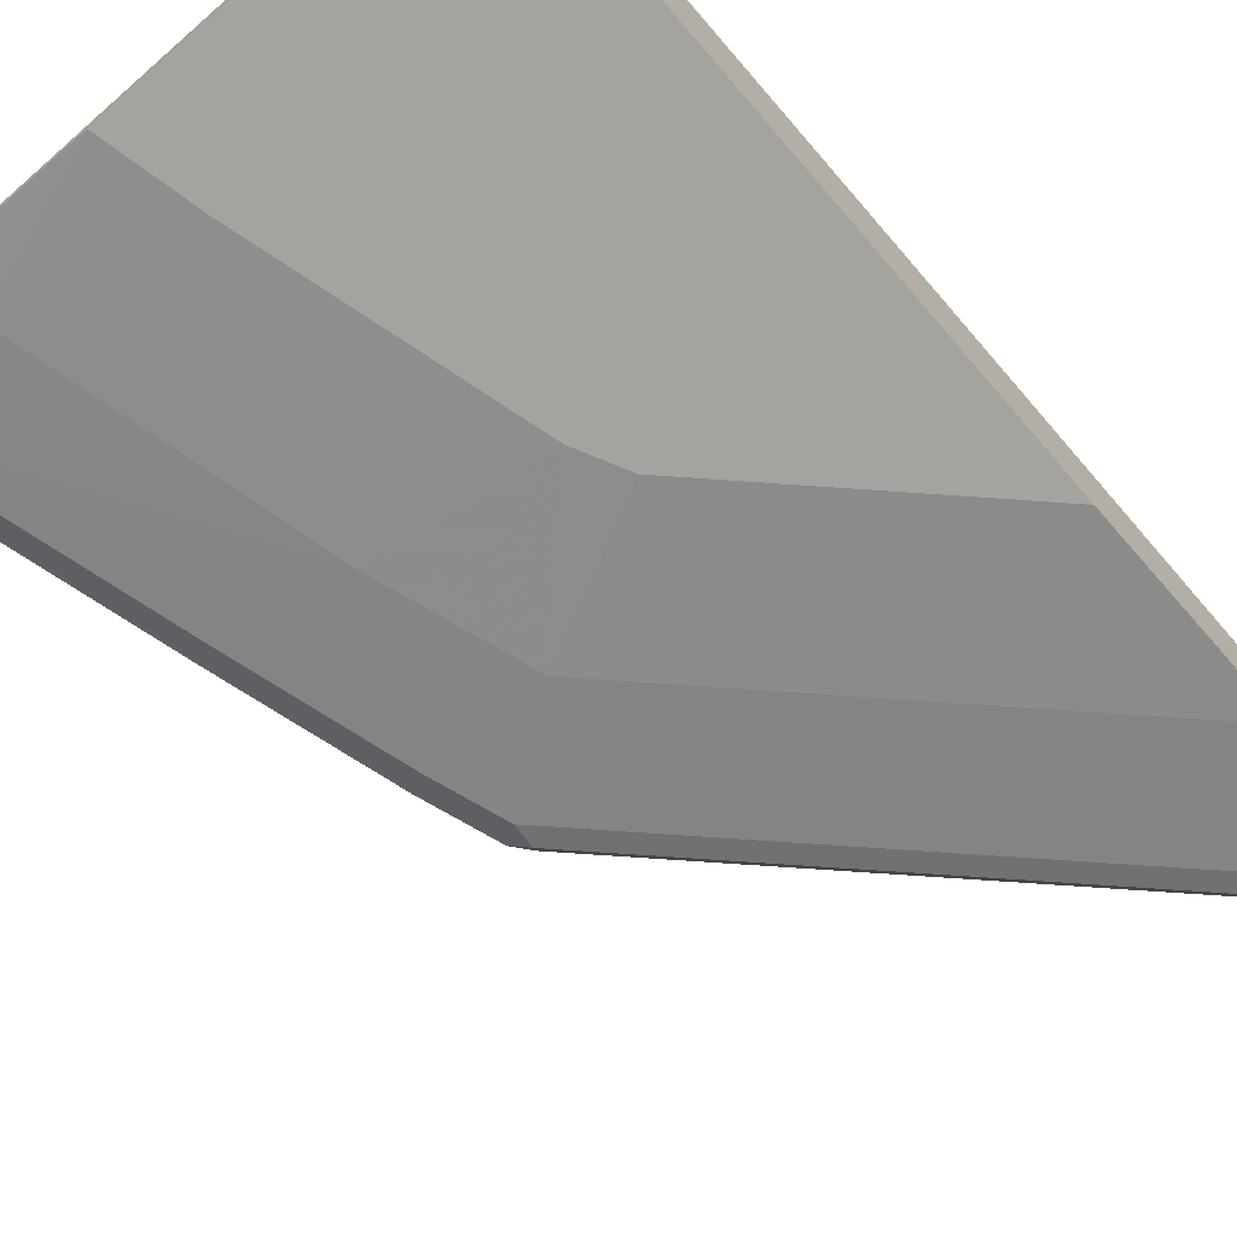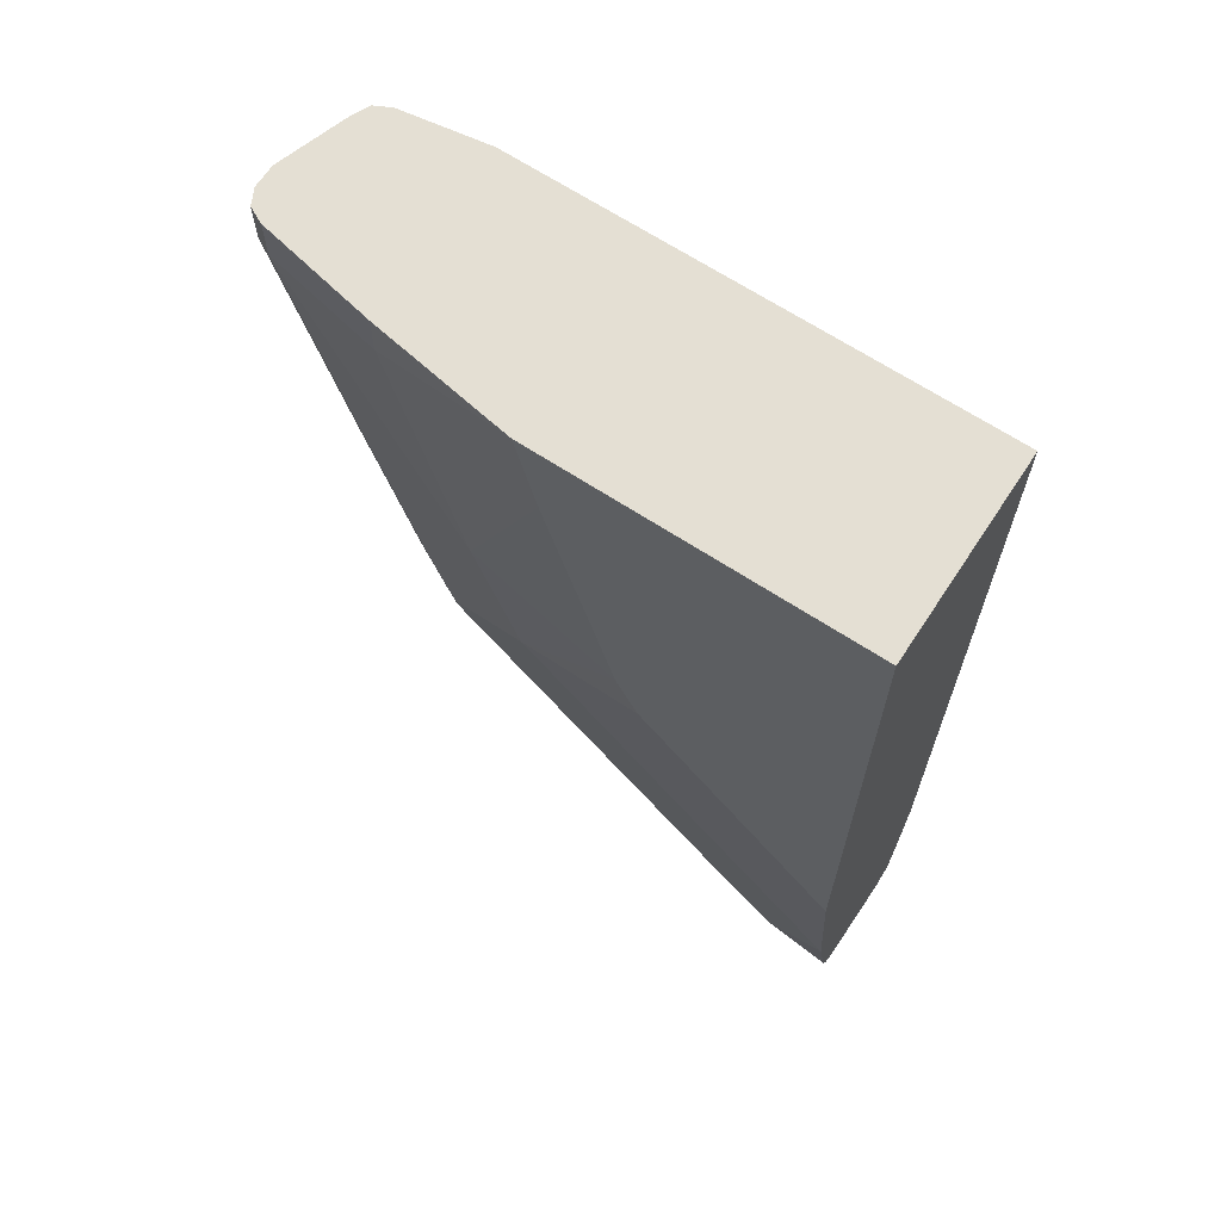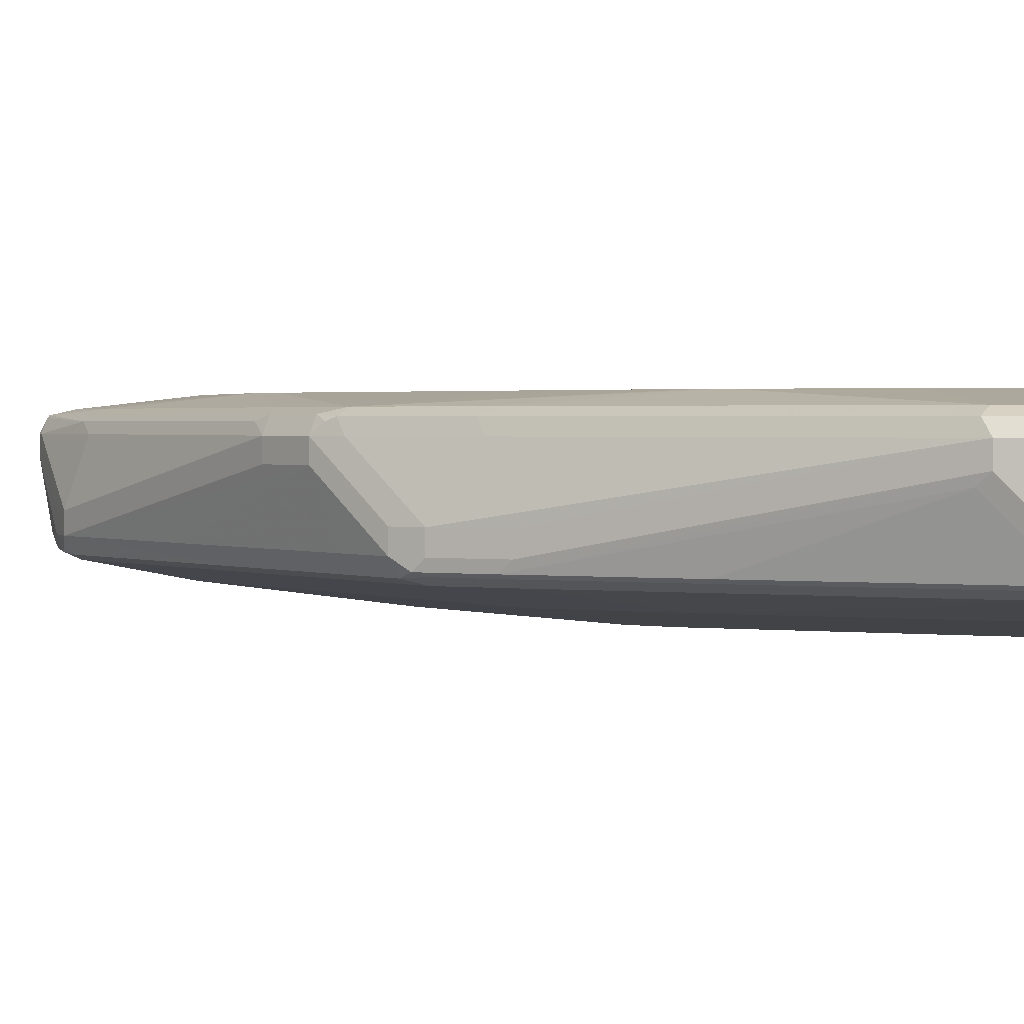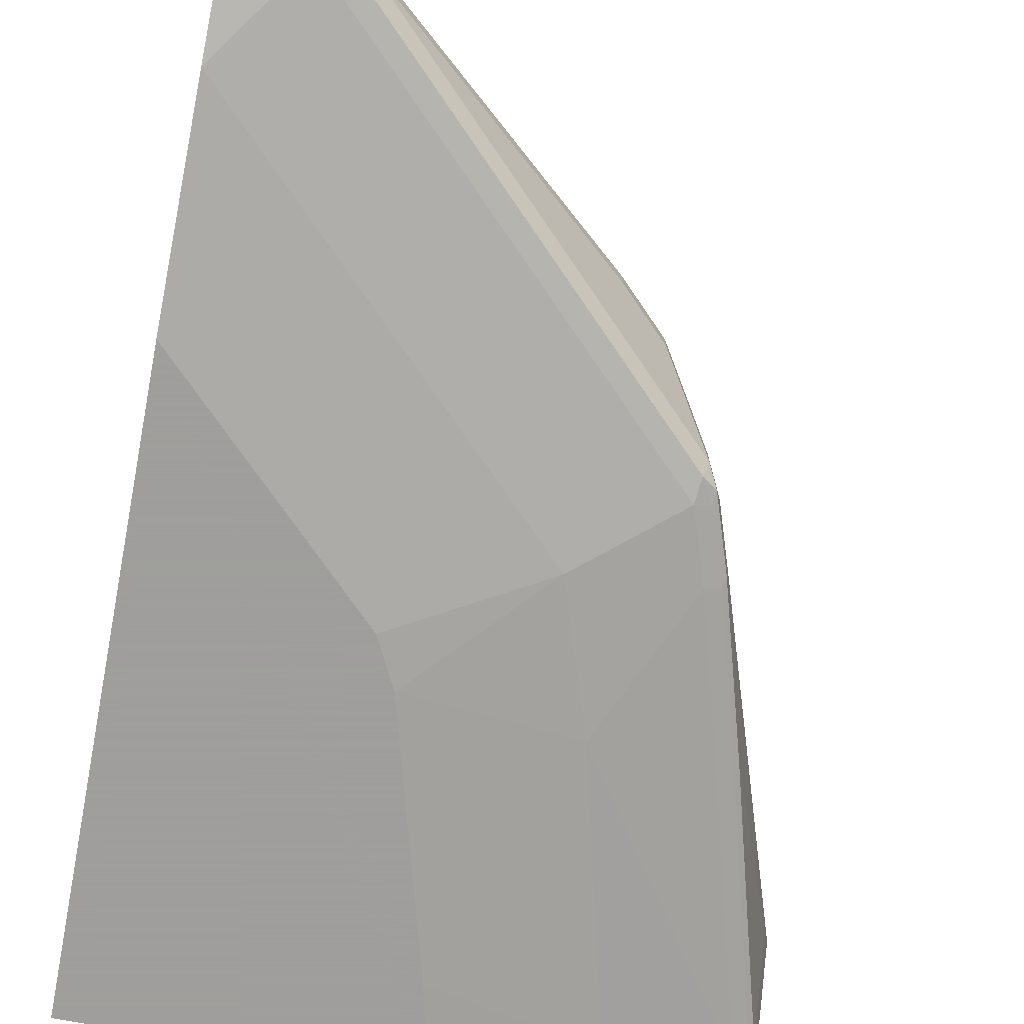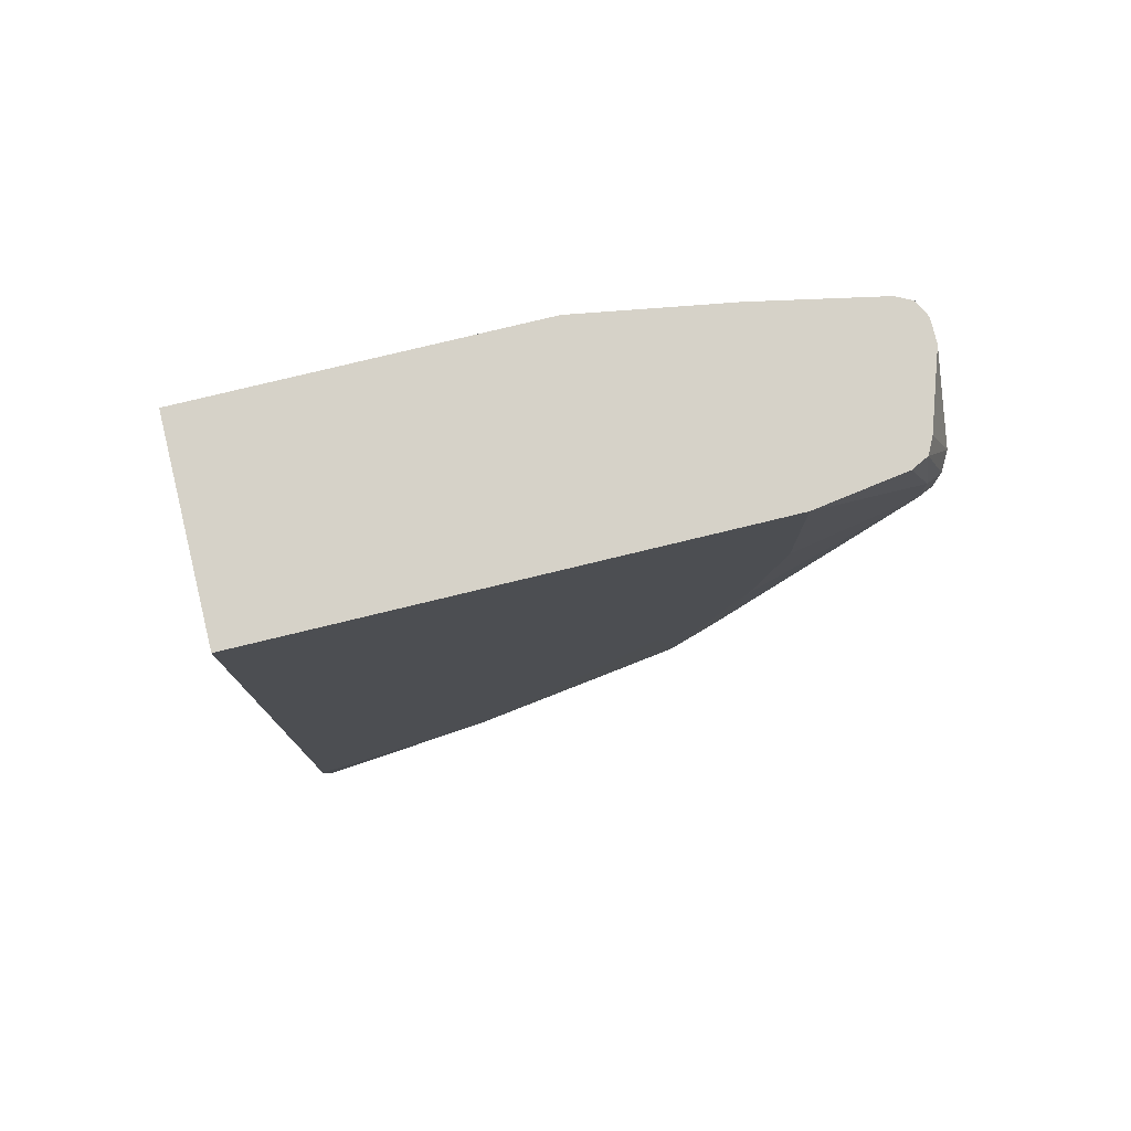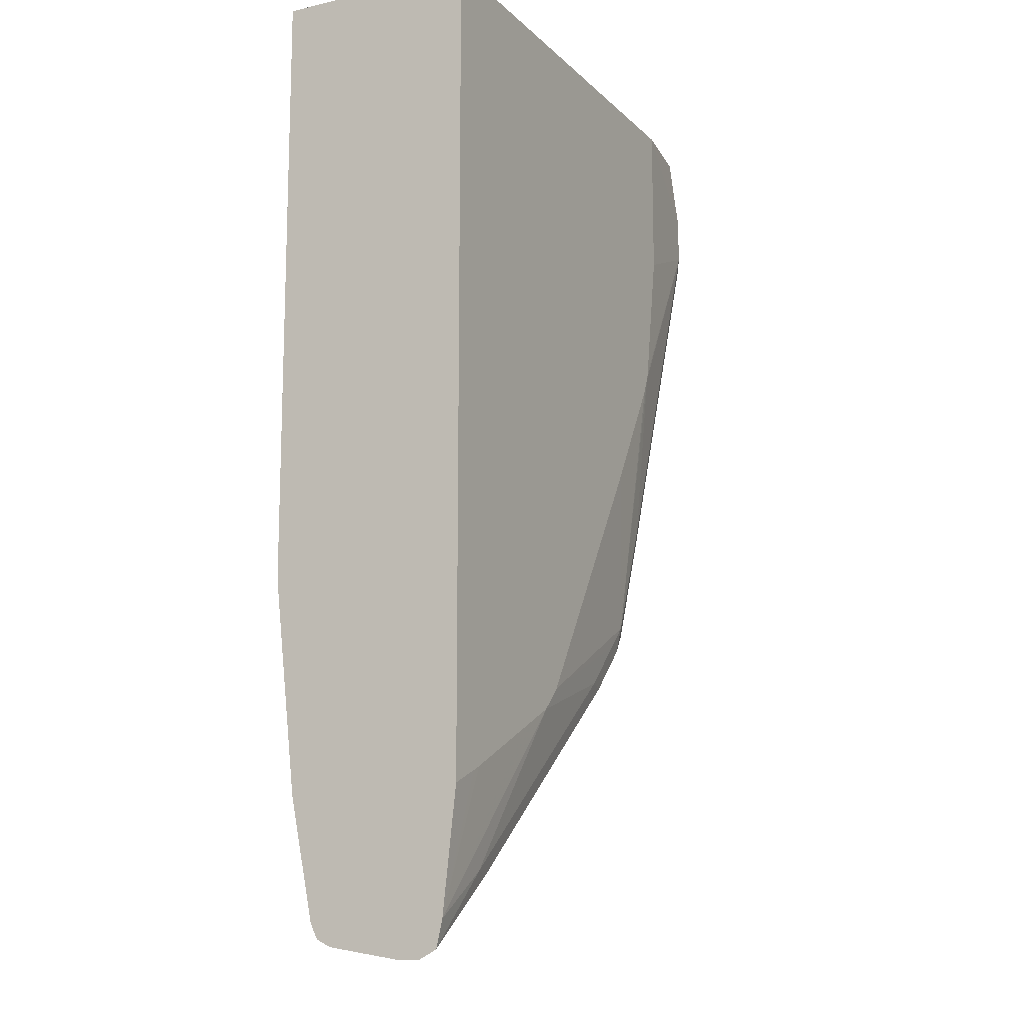
<metadata>
{"format":"obj","ext":"obj","renderer":"f3d","projection":"perspective","resolution":1024,"background":"white","views":[{"elev":-72.8,"azim":-139.0,"up":"+Z"},{"elev":66.7,"azim":-146.7,"up":"+Y"},{"elev":1.9,"azim":95.5,"up":"+Z"},{"elev":-71.1,"azim":-10.9,"up":"+Z"},{"elev":78.3,"azim":-13.6,"up":"+Y"},{"elev":-13.3,"azim":-62.6,"up":"+Y"}]}
</metadata>
<code>
v 0.4208 -0.8705 -1.261e-05
v 0.4268 -0.8676 -1.261e-05
v 0.4208 -0.8705 0.02099
v 0.4208 -0.86 -0.06296
v 0.4828 -0.8395 -0.06296
v 0.5108 -0.8256 -0.06296
v 0.4268 -0.8676 0.02099
v 0.4933 -0.8343 -0.03148
v 0.4208 -0.8638 0.03435
v 0.4208 -0.8595 -0.06507
v 0.4898 -0.8325 -0.07695
v 0.7416 -0.6157 -1.261e-05
v 0.5108 -0.8256 -0.04198
v 0.4985 -0.8291 -0.07345
v 0.5064 -0.8185 -0.07869
v 0.6743 -0.6507 -0.07869
v 0.6367 -0.6996 -0.06296
v 0.7836 -0.5737 -1.261e-05
v 0.5108 -0.8046 0.02099
v 0.4933 -0.8133 0.03148
v 0.4208 -0.8621 0.03672
v 0.4208 -0.8535 -0.07695
v 0.4268 -0.8535 -0.07695
v 0.4828 -0.8185 -0.08396
v 0.7416 -0.6157 0.02099
v 0.6927 -0.6087 -0.08396
v 0.7792 -0.5457 -0.07869
v 0.7836 -0.5527 -0.06296
v 0.8256 -0.5107 -0.06296
v 0.7836 -0.5737 0.02099
v 0.5038 -0.8002 0.03672
v 0.7241 -0.6244 0.03148
v 0.7346 -0.6112 0.03672
v 0.4208 -0.8397 0.0417
v 0.4828 -0.7975 0.04197
v 0.4208 -0.8416 -0.0829
v 0.4208 -0.8395 -0.08371
v 0.4208 -0.8385 -0.08396
v 0.4208 -0.7335 -0.1049
v 0.5458 -0.6087 -0.1049
v 0.7766 -0.5693 0.03672
v 0.6297 -0.5247 -0.1049
v 0.7346 -0.4198 -0.1049
v 0.8186 -0.4827 -0.08396
v 0.8212 -0.5037 -0.07869
v 0.8343 -0.4932 -0.07345
v 0.8395 -0.4827 -0.06296
v 0.8256 -0.5107 -0.04198
v 0.7976 -0.5457 0.02099
v 0.7906 -0.5527 0.03498
v 0.7871 -0.5614 0.03148
v 0.7136 -0.6087 0.04197
v 0.4208 -0.8385 0.04197
v 0.5861 -0.6497 0.05388
v 0.4208 -0.5446 -0.1259
v 0.4408 -0.5247 -0.1259
v 0.5458 -0.4198 -0.1259
v 0.7766 -0.5457 0.04197
v 0.7556 -0.5667 0.04197
v 0.6087 -0.3569 -0.1259
v 0.6297 -0.3149 -0.1259
v 0.7556 -0.3569 -0.1049
v 0.8395 -0.4198 -0.08396
v 0.8536 -0.4198 -0.07695
v 0.8325 -0.4827 -0.07695
v 0.8553 -0.4303 -0.07345
v 0.8395 -0.4827 -0.04198
v 0.8605 -0.4198 -0.06296
v 0.8395 -0.4408 0.02099
v 0.8325 -0.4477 0.03498
v 0.8186 -0.4408 0.04197
v 0.5441 -0.6706 0.05388
v 0.4601 -0.7126 0.05388
v 0.4511 -0.7167 0.05388
v 0.4208 -0.7298 0.05388
v 0.6071 -0.6287 0.05388
v 0.4208 -0.002298 -0.1259
v 0.7539 -0.3979 0.05388
v 0.8239 -0.2773 0.05388
v 0.8169 -0.293 0.05388
v 0.6927 -0.08397 -0.1259
v 0.7766 -0.2939 -0.1049
v 0.8815 -0.2729 -0.08396
v 0.8955 -0.2729 -0.07695
v 0.8973 -0.2834 -0.07345
v 0.9602 -0.1155 -0.0105
v 0.9655 -0.105 -1.261e-05
v 0.8605 -0.4198 -0.04198
v 0.9655 -0.105 0.02099
v 0.9585 -0.112 0.03498
v 0.8815 -0.2729 0.04197
v 0.4208 -0.002298 0.05388
v 0.7113 -0.002298 -0.1259
v 0.9445 -0.105 0.04197
v 0.8256 -0.2709 0.05388
v 0.8395 -0.04199 -0.1049
v 0.8186 -0.126 -0.1049
v 0.9445 -0.04199 -0.08396
v 0.9585 -0.04199 -0.07695
v 0.9602 -0.05253 -0.07345
v 0.9655 -0.04199 -0.06296
v 0.9655 -0.06298 0.02099
v 0.9585 -0.07003 0.03498
v 0.8466 -0.002298 0.05388
v 0.8395 -0.002298 -0.1049
v 0.9445 -0.06298 0.04197
v 0.8466 -0.1449 0.05388
v 0.9445 -0.002298 -0.08396
v 0.957 -0.002298 -0.07773
v 0.9585 -0.002298 -0.07695
v 0.9655 -0.002298 -0.06296
v 0.9655 -0.002298 -0.04198
v 0.9445 -0.002298 0.02099
v 0.9422 -0.002298 0.02558
v 0.9375 -0.002298 0.03498
v 0.9235 -0.002298 0.04197
f 61 82 62
f 61 81 82
f 58 80 78
f 58 79 80
f 55 61 60
f 55 60 57
f 58 76 59
f 58 78 76
f 55 57 56
f 62 82 63
f 58 71 79
f 63 82 83
f 68 89 88
f 64 83 84
f 64 84 85
f 64 85 66
f 66 85 86
f 66 86 87
f 66 87 68
f 67 88 89
f 67 89 69
f 68 87 89
f 69 89 70
f 55 81 61
f 70 89 90
f 63 83 64
f 55 93 81
f 47 88 67
f 54 73 72
f 70 90 91
f 46 66 68
f 46 68 47
f 47 68 88
f 49 67 69
f 49 69 70
f 49 70 50
f 50 70 71
f 50 71 58
f 52 59 76
f 52 76 54
f 53 54 72
f 53 72 73
f 53 73 74
f 53 74 75
f 54 76 78
f 54 78 80
f 54 80 79
f 54 79 95
f 54 95 107
f 54 107 104
f 54 104 92
f 54 92 75
f 54 75 74
f 54 74 73
f 55 77 93
f 70 91 71
f 102 112 113
f 77 92 104
f 87 102 89
f 89 102 103
f 89 103 90
f 90 103 106
f 90 106 94
f 90 94 91
f 93 105 96
f 94 106 104
f 94 104 107
f 94 107 95
f 96 105 108
f 96 108 98
f 96 98 97
f 98 108 109
f 98 109 99
f 99 109 110
f 99 110 111
f 99 111 101
f 99 101 100
f 102 113 114
f 102 114 115
f 102 115 103
f 103 115 106
f 104 106 116
f 46 64 66
f 87 112 102
f 71 91 79
f 87 111 112
f 87 101 111
f 77 104 116
f 77 116 115
f 77 115 114
f 77 114 113
f 77 113 112
f 77 112 111
f 77 111 110
f 77 110 109
f 77 109 108
f 77 108 105
f 77 105 93
f 79 91 94
f 79 94 95
f 81 93 96
f 81 96 97
f 81 97 82
f 82 97 98
f 82 98 83
f 83 98 99
f 83 99 84
f 84 99 100
f 84 100 85
f 85 100 86
f 86 100 101
f 86 101 87
f 106 115 116
f 46 65 64
f 6 25 13
f 44 65 45
f 6 14 15
f 6 15 16
f 6 16 17
f 6 17 18
f 6 18 12
f 7 8 13
f 7 13 19
f 7 19 20
f 7 20 9
f 9 20 21
f 10 22 23
f 6 11 14
f 10 23 11
f 11 24 15
f 11 15 14
f 12 18 30
f 12 30 25
f 13 25 19
f 15 24 26
f 15 26 16
f 16 26 27
f 16 27 17
f 17 27 28
f 17 28 18
f 11 23 24
f 6 13 8
f 6 12 25
f 5 10 11
f 45 65 46
f 1 2 7
f 1 7 3
f 1 3 9
f 1 9 21
f 1 21 34
f 1 34 53
f 1 53 75
f 1 75 92
f 1 92 77
f 1 77 55
f 1 55 39
f 1 39 38
f 1 38 37
f 1 37 36
f 1 36 22
f 1 22 10
f 1 10 4
f 1 4 5
f 1 5 6
f 2 6 8
f 2 8 7
f 3 7 9
f 4 10 5
f 5 11 6
f 18 28 29
f 18 29 48
f 1 6 2
f 19 25 32
f 30 49 50
f 30 50 51
f 30 51 41
f 31 33 52
f 31 52 35
f 33 41 52
f 34 35 53
f 35 52 54
f 35 54 53
f 39 55 56
f 39 56 57
f 39 57 40
f 40 57 42
f 41 51 50
f 44 64 65
f 41 58 59
f 41 59 52
f 42 57 43
f 43 57 60
f 43 60 61
f 43 61 62
f 43 62 44
f 44 62 63
f 44 63 64
f 18 48 30
f 30 67 49
f 30 48 67
f 41 50 58
f 29 47 67
f 19 32 20
f 29 67 48
f 20 31 21
f 20 32 33
f 20 33 31
f 21 31 35
f 22 36 23
f 23 36 24
f 24 36 37
f 24 37 38
f 24 38 39
f 24 39 40
f 24 40 26
f 21 35 34
f 25 30 41
f 29 45 46
f 25 33 32
f 27 29 28
f 27 45 29
f 29 46 47
f 26 45 27
f 26 44 45
f 26 43 44
f 26 42 43
f 26 40 42
f 25 41 33

</code>
